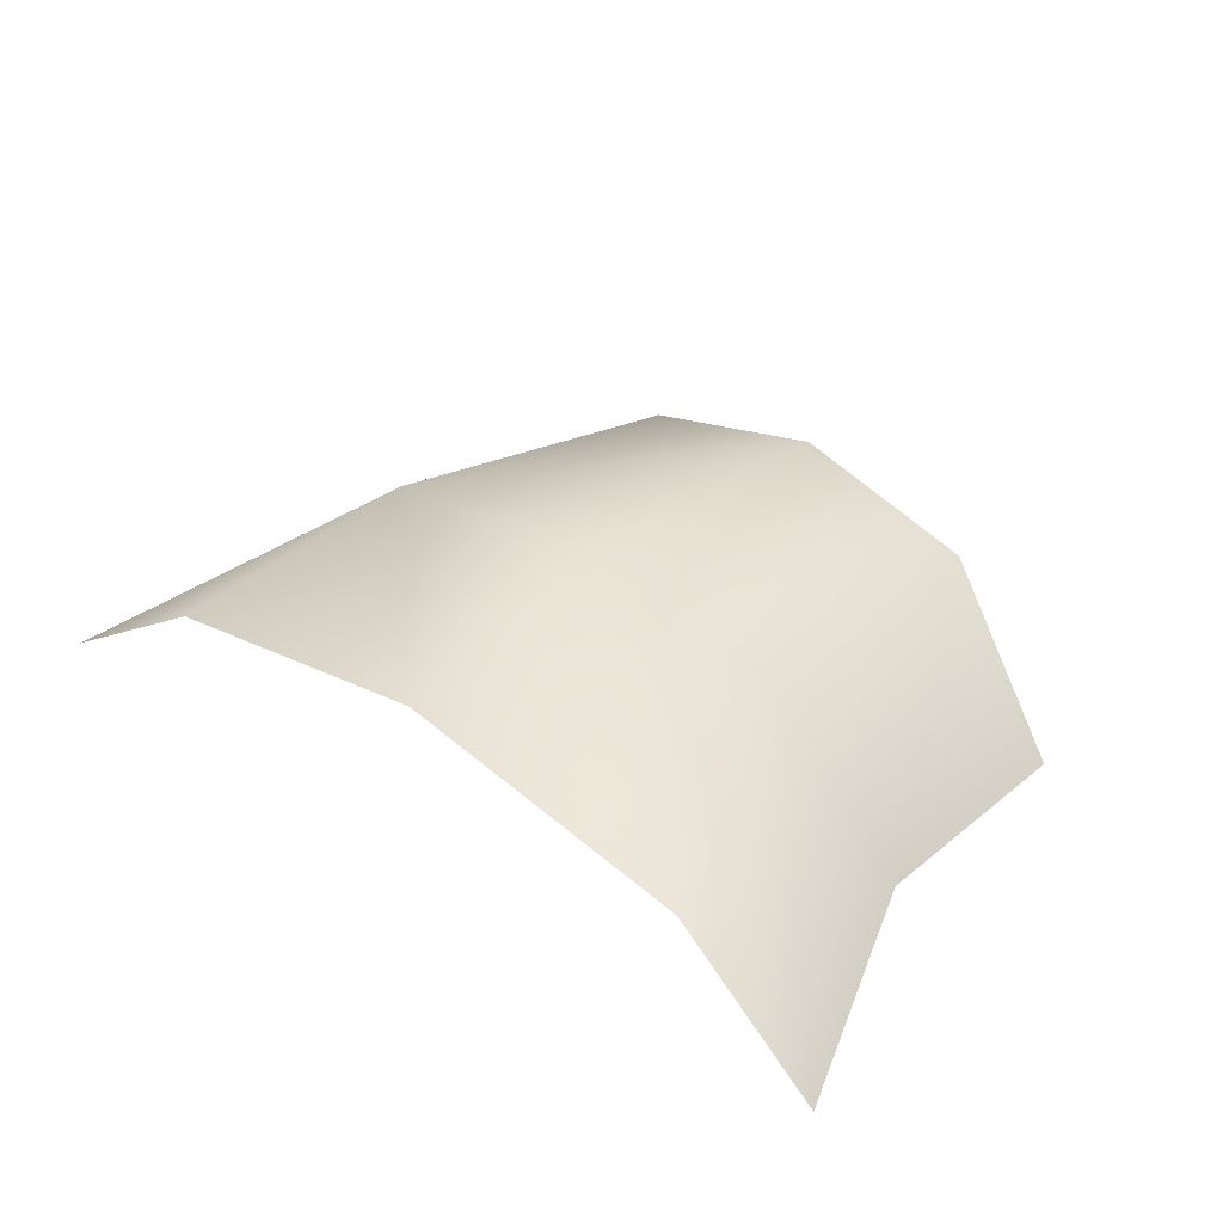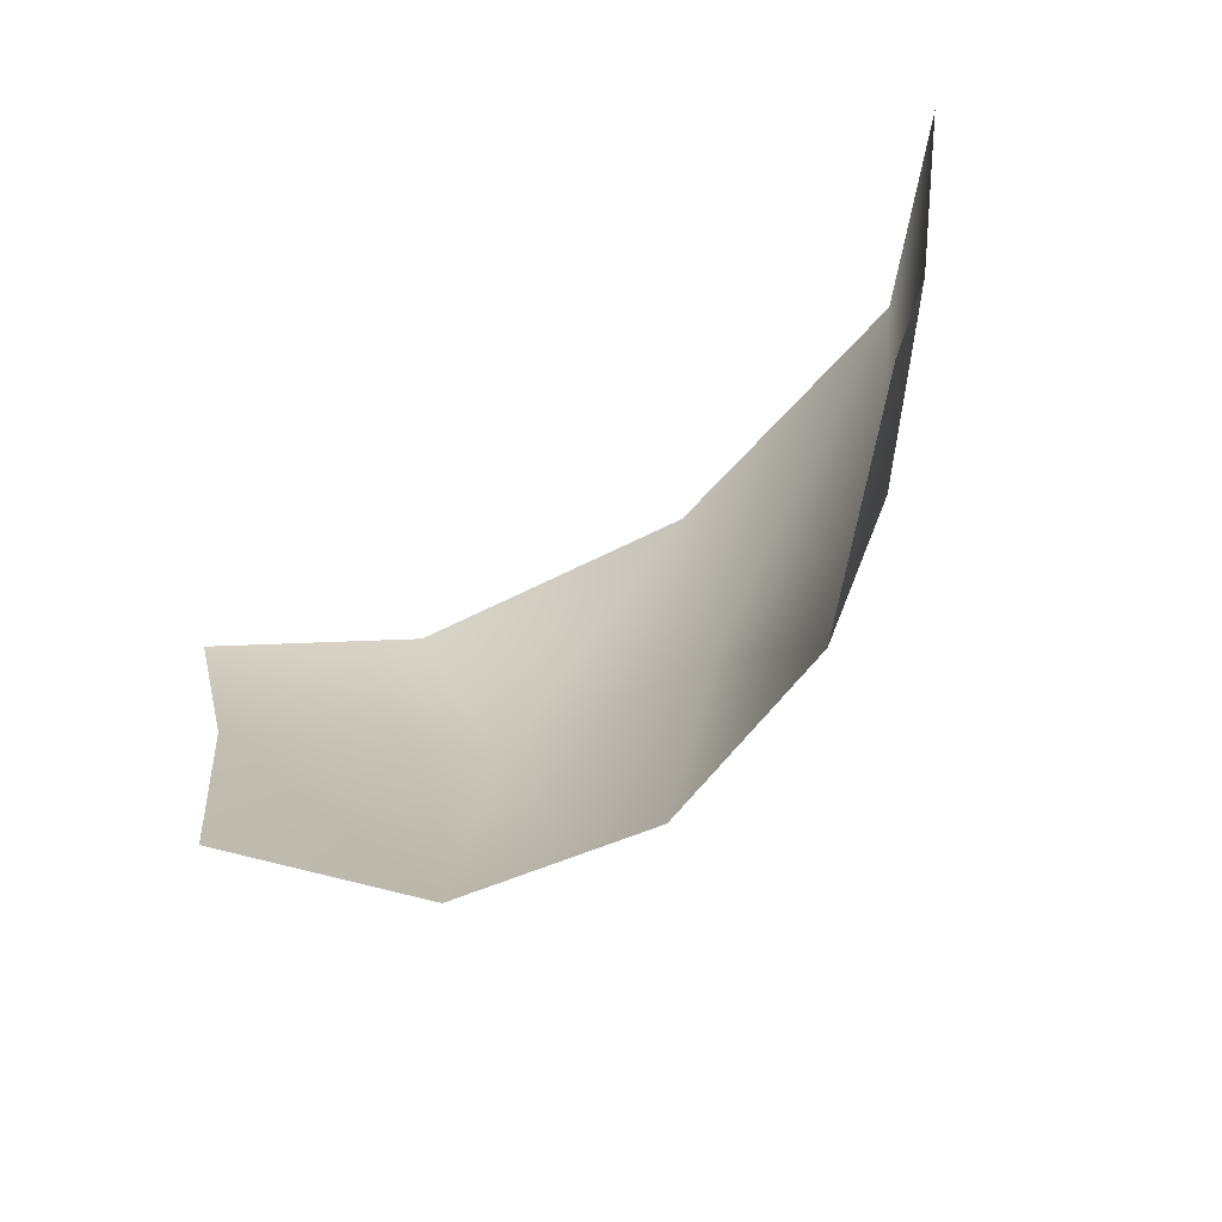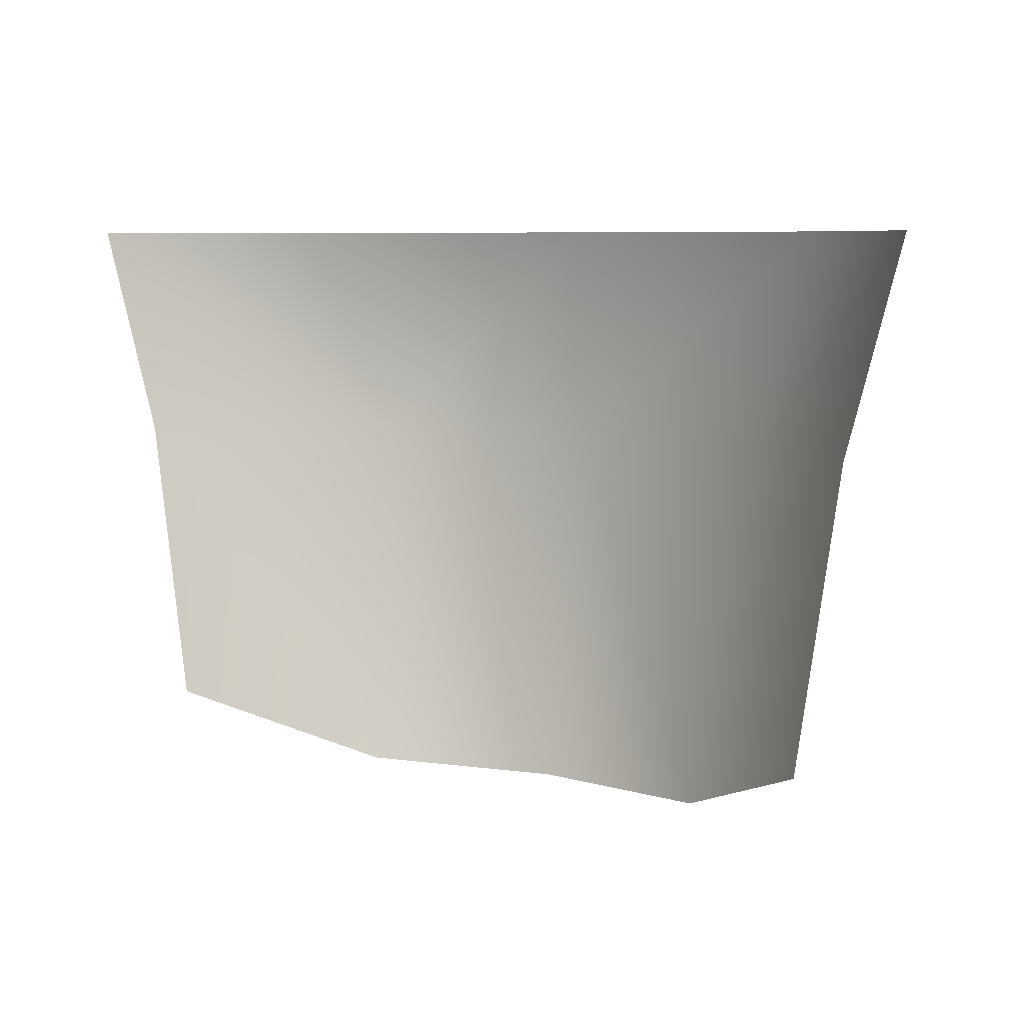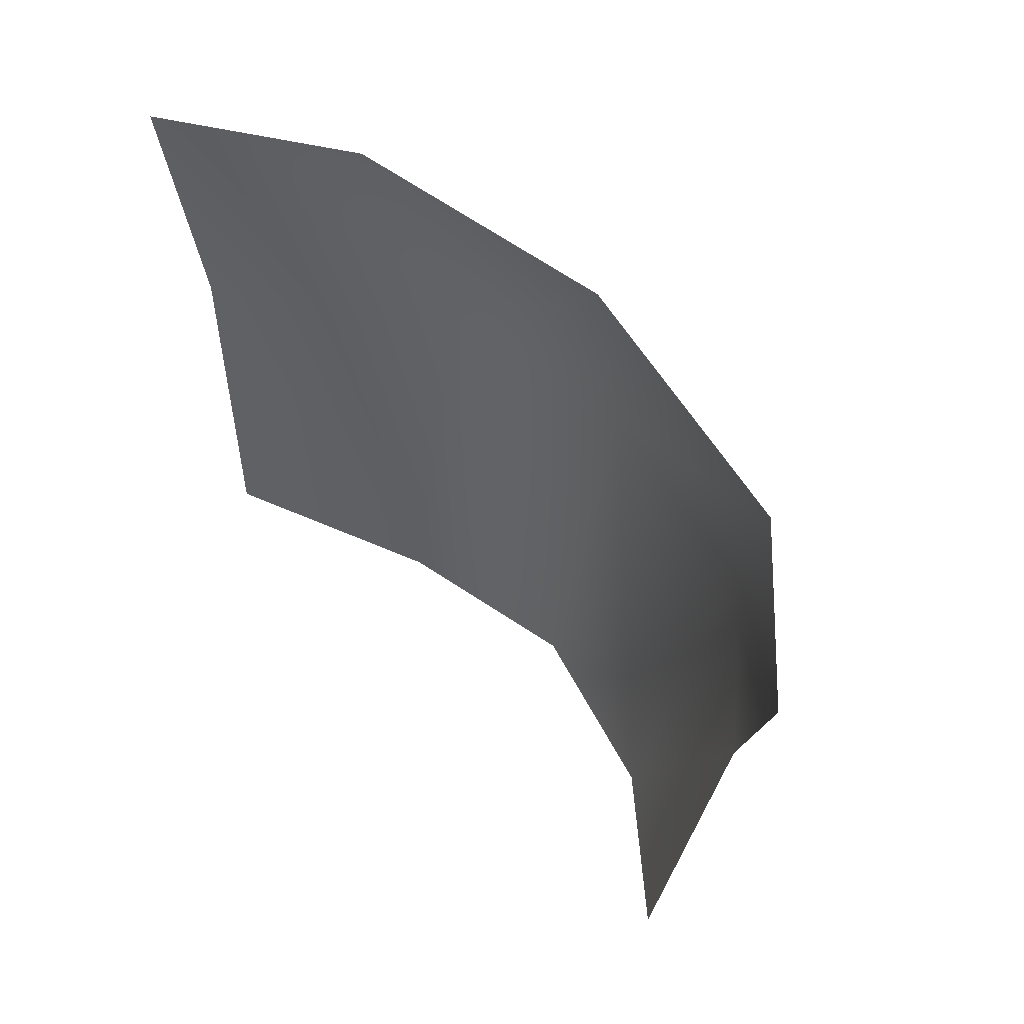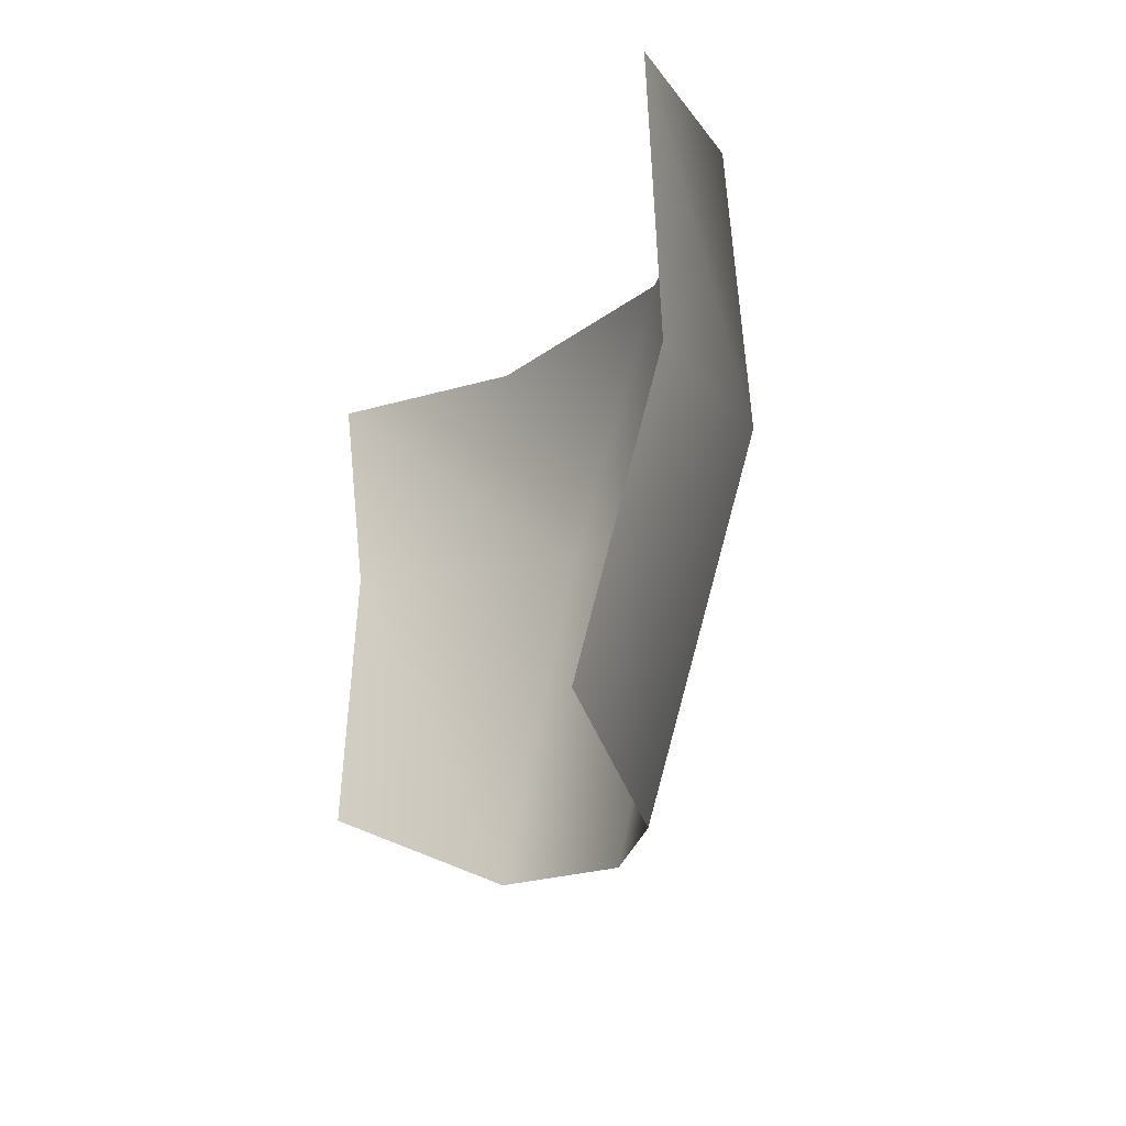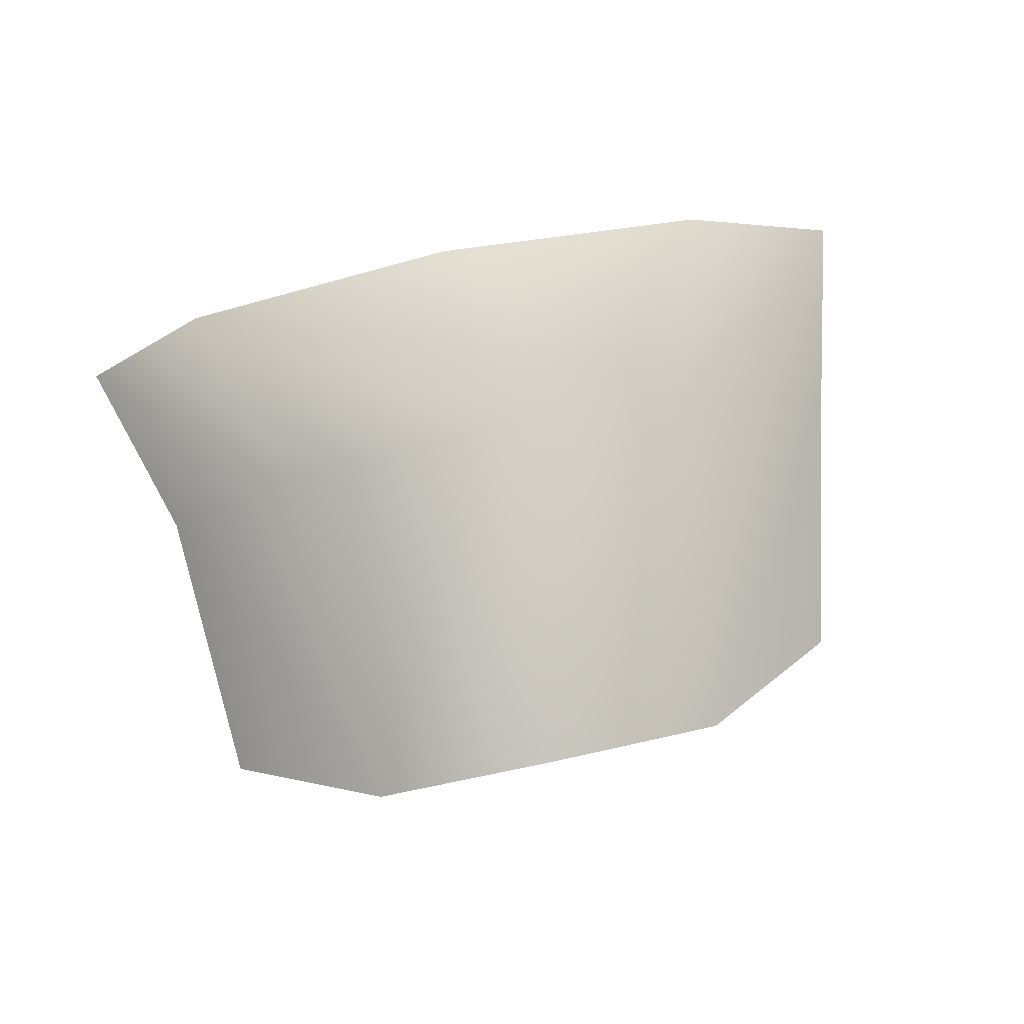
<metadata>
{"format":"obj","ext":"obj","renderer":"f3d","projection":"perspective","resolution":1024,"background":"white","views":[{"elev":39.7,"azim":-140.2,"up":"+Z"},{"elev":-60.5,"azim":-141.5,"up":"+Y"},{"elev":7.5,"azim":-150.5,"up":"+Y"},{"elev":54.2,"azim":-130.0,"up":"+Y"},{"elev":-15.8,"azim":-110.1,"up":"+Y"},{"elev":77.4,"azim":-11.9,"up":"+Z"}]}
</metadata>
<code>
o D72C_V
v 9.386 -47.71 1.867
v 8.715 -47.71 1.984
v 8.715 -48.79 1.742
v 9.284 -48.77 1.598
v 9.386 -47.71 1.867
v 8.715 -48.79 1.742
v 8.044 -47.71 1.867
v 7.839 -47.04 1.701
v 7.407 -47.04 1.306
v 7.616 -47.68 1.433
v 8.044 -47.71 1.867
v 7.407 -47.04 1.306
v 9.386 -47.71 1.867
v 9.962 -47.68 1.319
v 10.13 -47.04 1.306
v 9.59 -47.04 1.701
v 9.386 -47.71 1.867
v 10.13 -47.04 1.306
v 9.386 -47.71 1.867
v 9.59 -47.04 1.701
v 8.715 -47.04 1.87
v 8.715 -47.71 1.984
v 9.386 -47.71 1.867
v 8.715 -47.04 1.87
v 8.044 -47.71 1.867
v 7.616 -47.68 1.433
v 8.145 -48.77 1.598
v 8.715 -47.71 1.984
v 8.044 -47.71 1.867
v 8.145 -48.77 1.598
v 8.715 -48.79 1.742
v 8.715 -47.71 1.984
v 8.145 -48.77 1.598
v 7.839 -47.04 1.701
v 8.044 -47.71 1.867
v 8.715 -47.71 1.984
v 8.715 -47.04 1.87
v 7.839 -47.04 1.701
v 8.715 -47.71 1.984
v 9.284 -48.77 1.598
v 9.962 -47.68 1.319
v 9.386 -47.71 1.867
v 9.962 -47.68 1.319
v 9.284 -48.77 1.598
v 9.769 -48.52 1.215
v 8.145 -48.77 1.598
v 7.616 -47.68 1.433
v 7.66 -48.54 1.215
f 1 2 3
f 4 5 6
f 7 8 9
f 10 11 12
f 13 14 15
f 16 17 18
f 19 20 21
f 22 23 24
f 25 26 27
f 28 29 30
f 31 32 33
f 34 35 36
f 37 38 39
f 40 41 42
f 43 44 45
f 46 47 48

</code>
